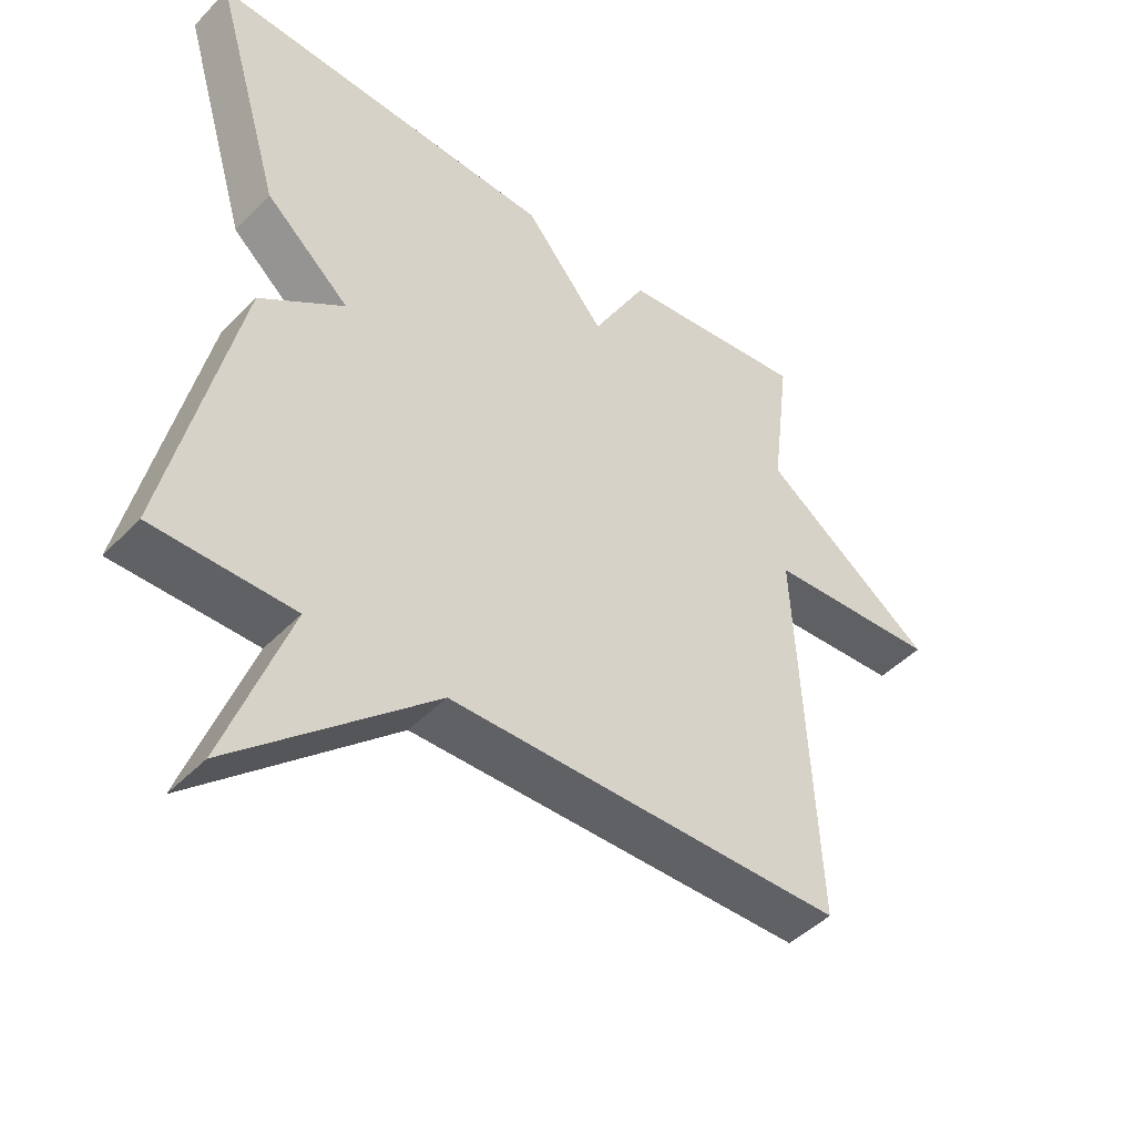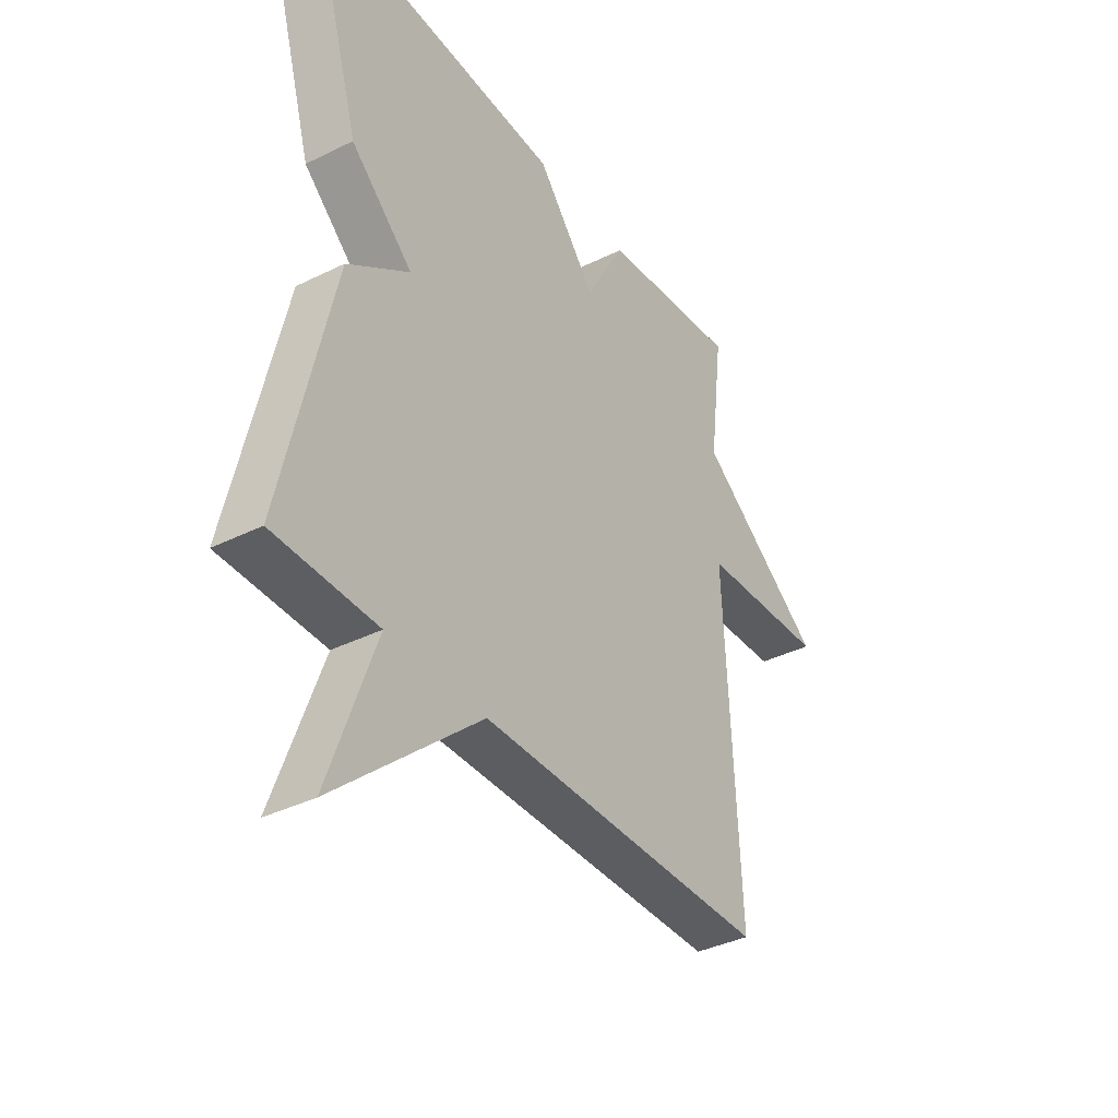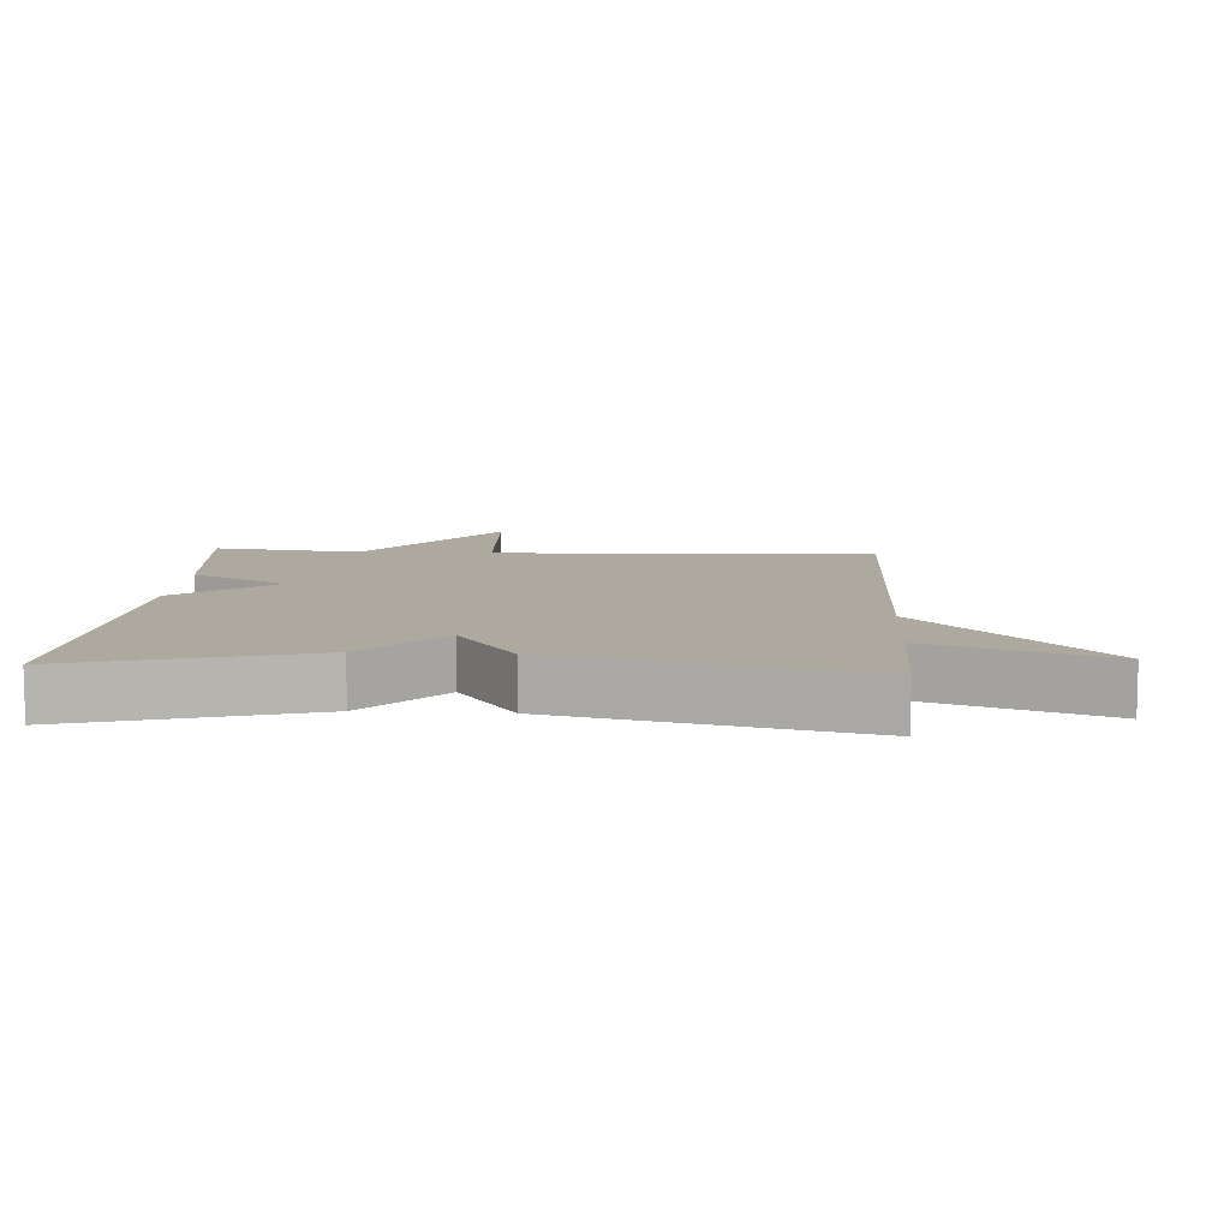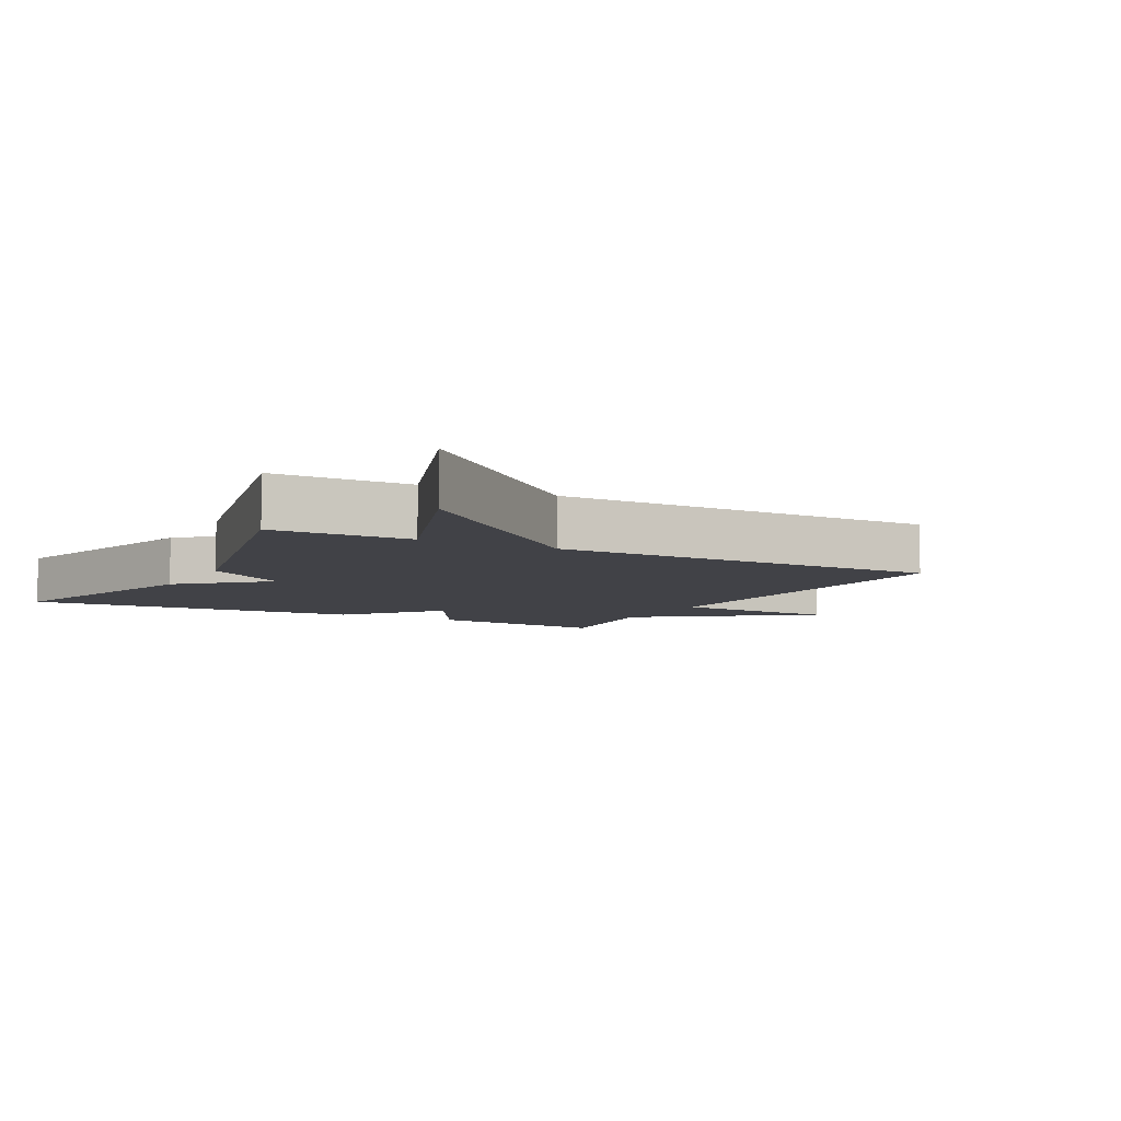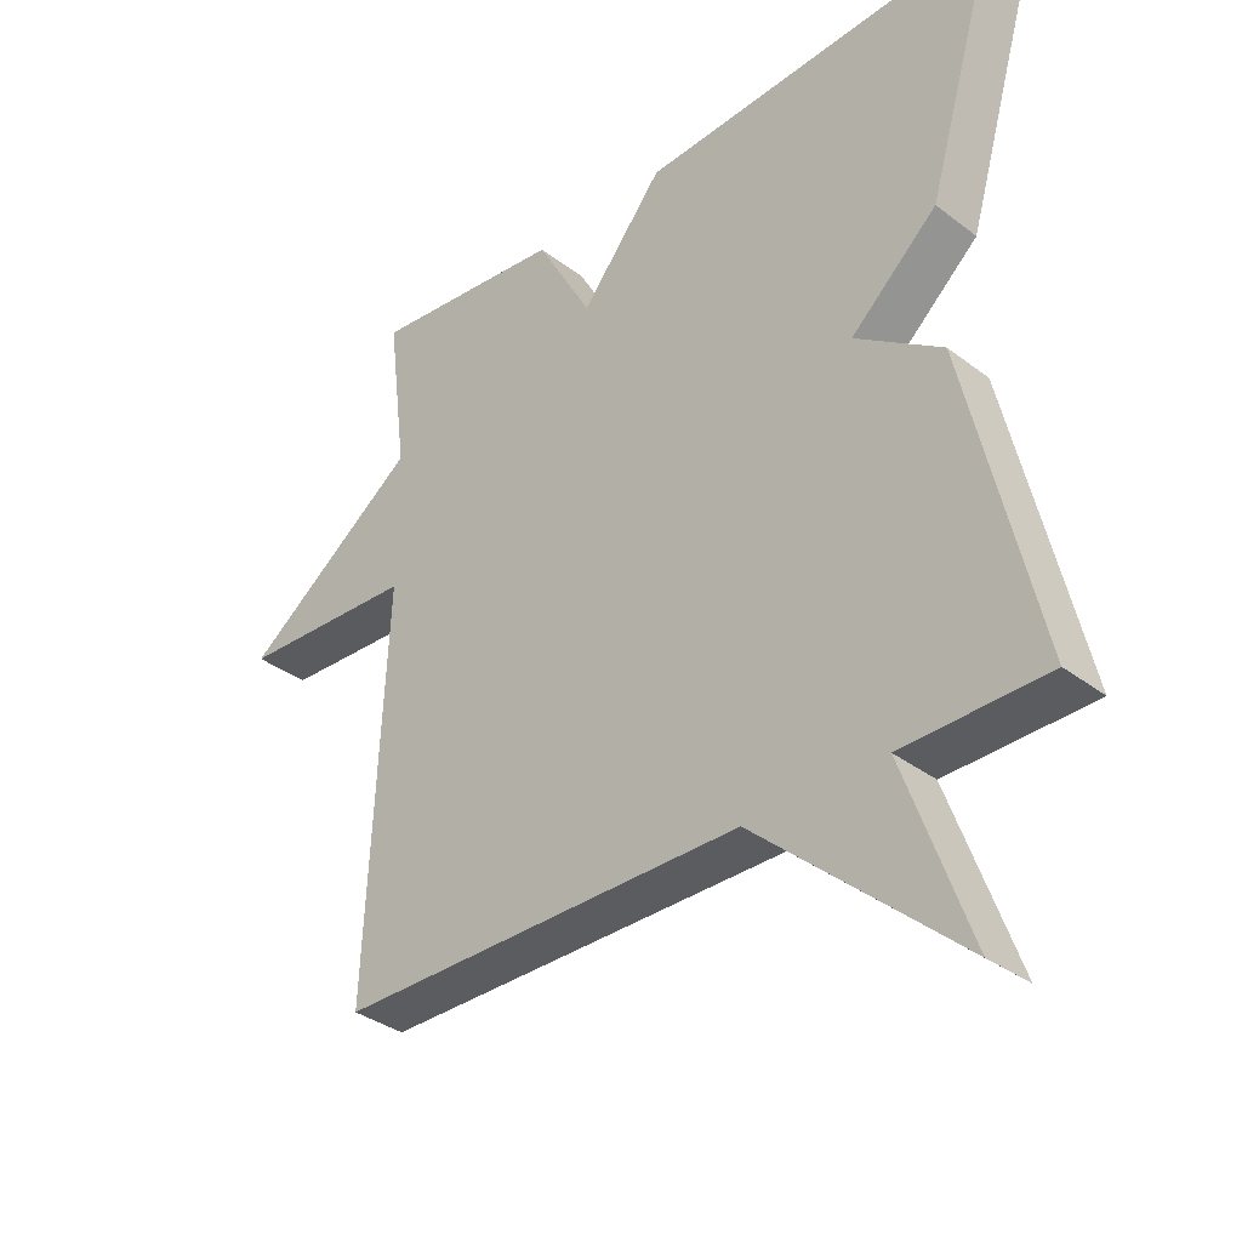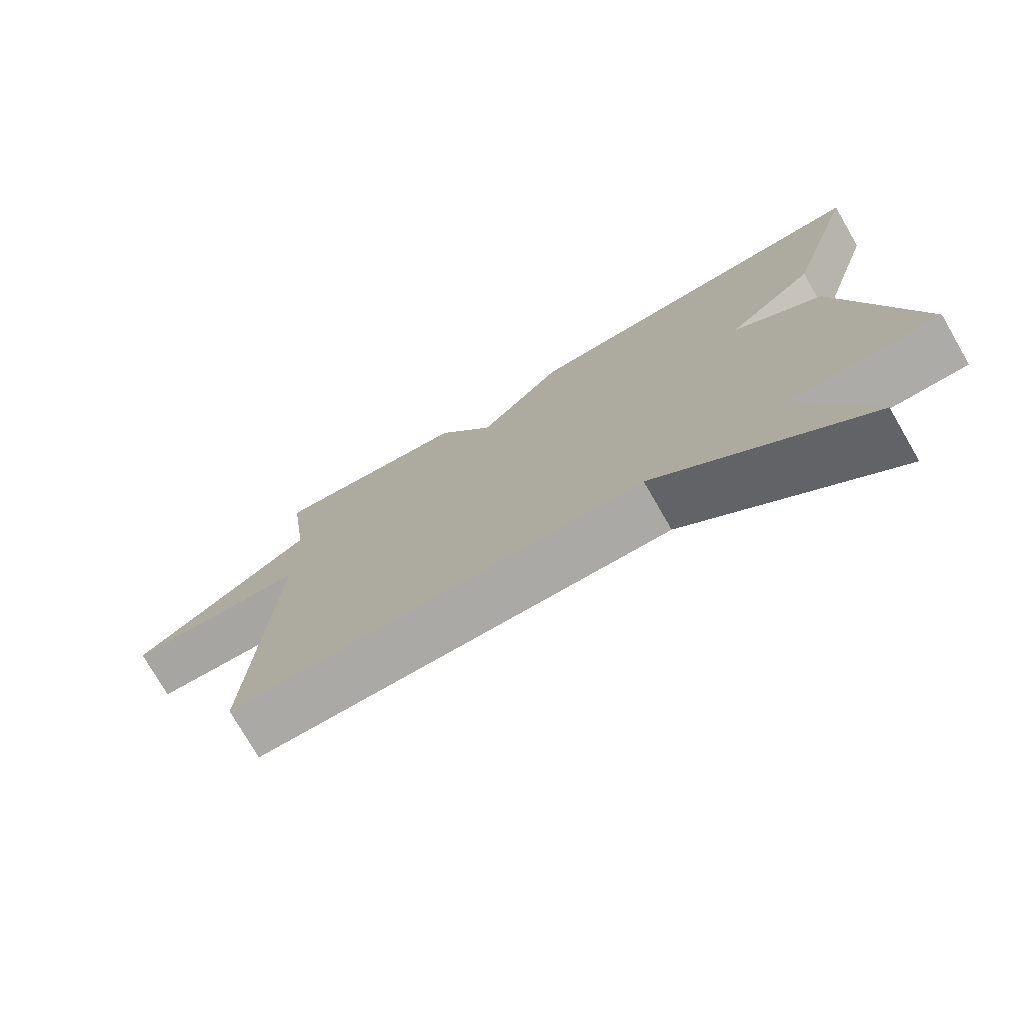
<metadata>
{"format":"obj","ext":"obj","renderer":"f3d","projection":"perspective","resolution":1024,"background":"white","views":[{"elev":-45.8,"azim":139.2,"up":"+Z"},{"elev":-37.4,"azim":122.5,"up":"+Z"},{"elev":9.1,"azim":93.6,"up":"+Y"},{"elev":-6.8,"azim":151.7,"up":"+Y"},{"elev":-34.7,"azim":44.5,"up":"+Z"},{"elev":-75.7,"azim":30.0,"up":"+Z"}]}
</metadata>
<code>
v -0.5 0.07 -0.5
v -0.472 0.07 0.076
v -0.728 0.07 0.089
v -0.472 0.07 0.276
v -0.5 0.07 0.5
v -0.219 0.07 0.47
v -0.138 0.07 0.325
v -0.019 0.07 0.47
v 0.5 0.07 0.5
v 0.397 0.07 0.149
v 0.271 0.07 0.036
v 0.397 0.07 -0.051
v 0.5 0.07 -0.5
v 0.291 0.07 -0.503
v 0.385 0.07 -0.765
v 0.091 0.07 -0.503
v -0.5 0 -0.5
v -0.472 0 0.076
v -0.728 0 0.089
v -0.472 0 0.276
v -0.5 0 0.5
v -0.219 0 0.47
v -0.138 0 0.325
v -0.019 0 0.47
v 0.5 0 0.5
v 0.397 0 0.149
v 0.271 0 0.036
v 0.397 0 -0.051
v 0.5 0 -0.5
v 0.291 0 -0.503
v 0.385 0 -0.765
v 0.091 0 -0.503
f 14 15 16
f 16 1 2
f 14 16 2
f 13 14 2
f 12 13 2
f 11 12 2
f 9 10 11
f 8 9 11
f 7 8 11
f 7 11 2
f 4 5 6 7
f 2 3 4 7
f 32 31 30
f 18 17 32
f 18 32 30
f 18 30 29
f 18 29 28
f 18 28 27
f 27 26 25
f 27 25 24
f 27 24 23
f 18 27 23
f 23 22 21 20
f 23 20 19 18
f 1 17 18 2
f 2 18 19 3
f 3 19 20 4
f 4 20 21 5
f 5 21 22 6
f 6 22 23 7
f 7 23 24 8
f 8 24 25 9
f 9 25 26 10
f 10 26 27 11
f 11 27 28 12
f 12 28 29 13
f 13 29 30 14
f 14 30 31 15
f 15 31 32 16
f 16 32 17 1

</code>
